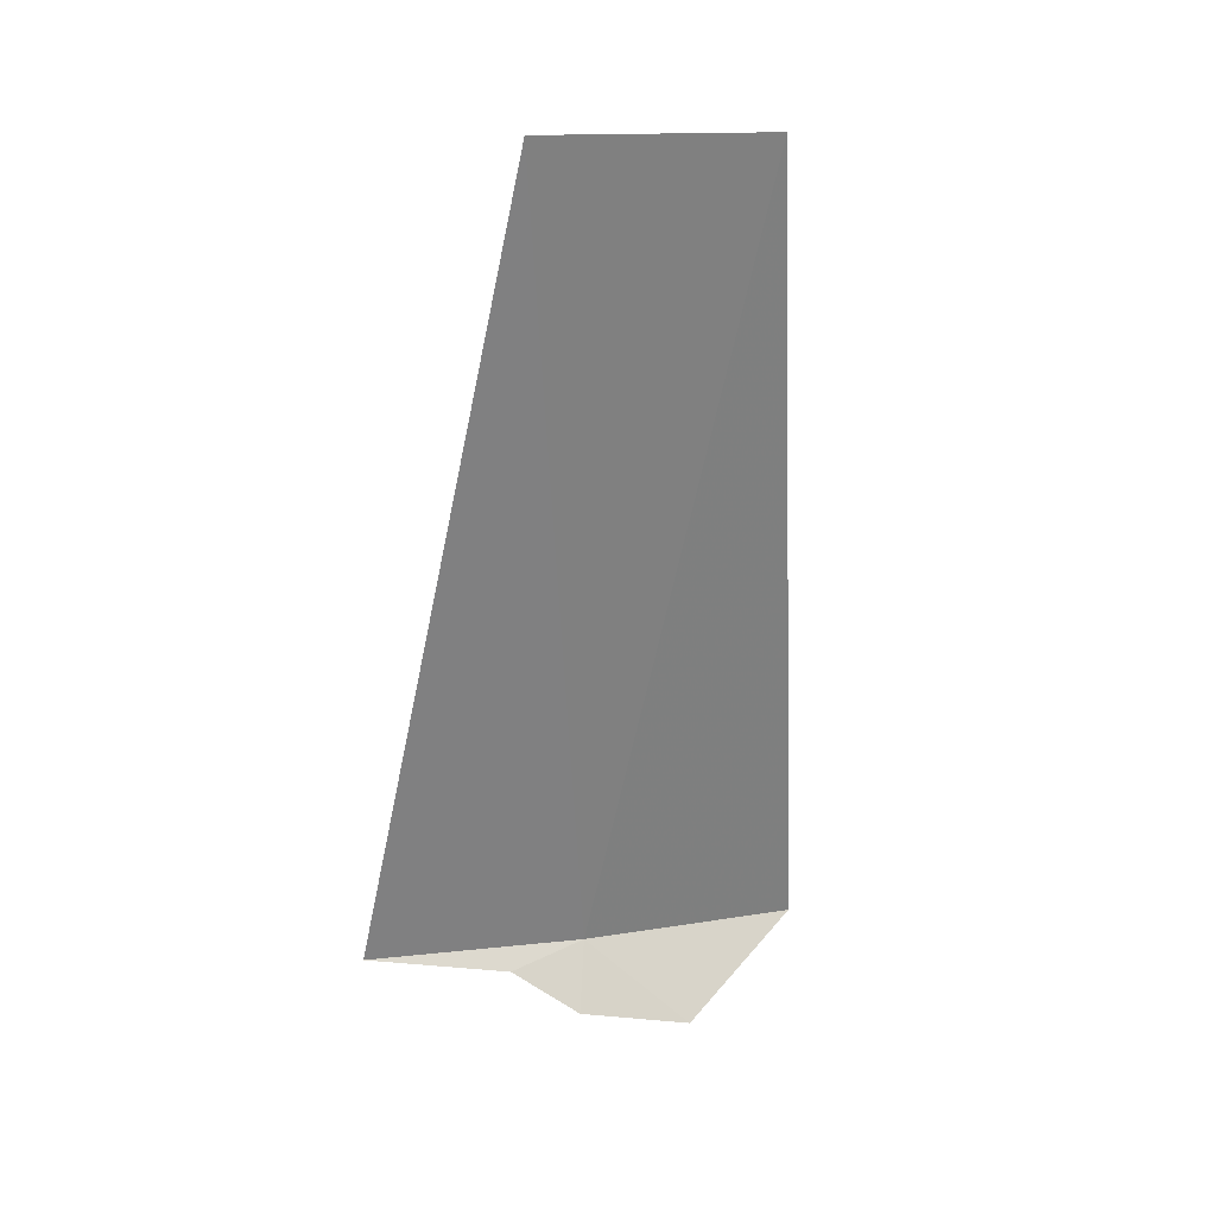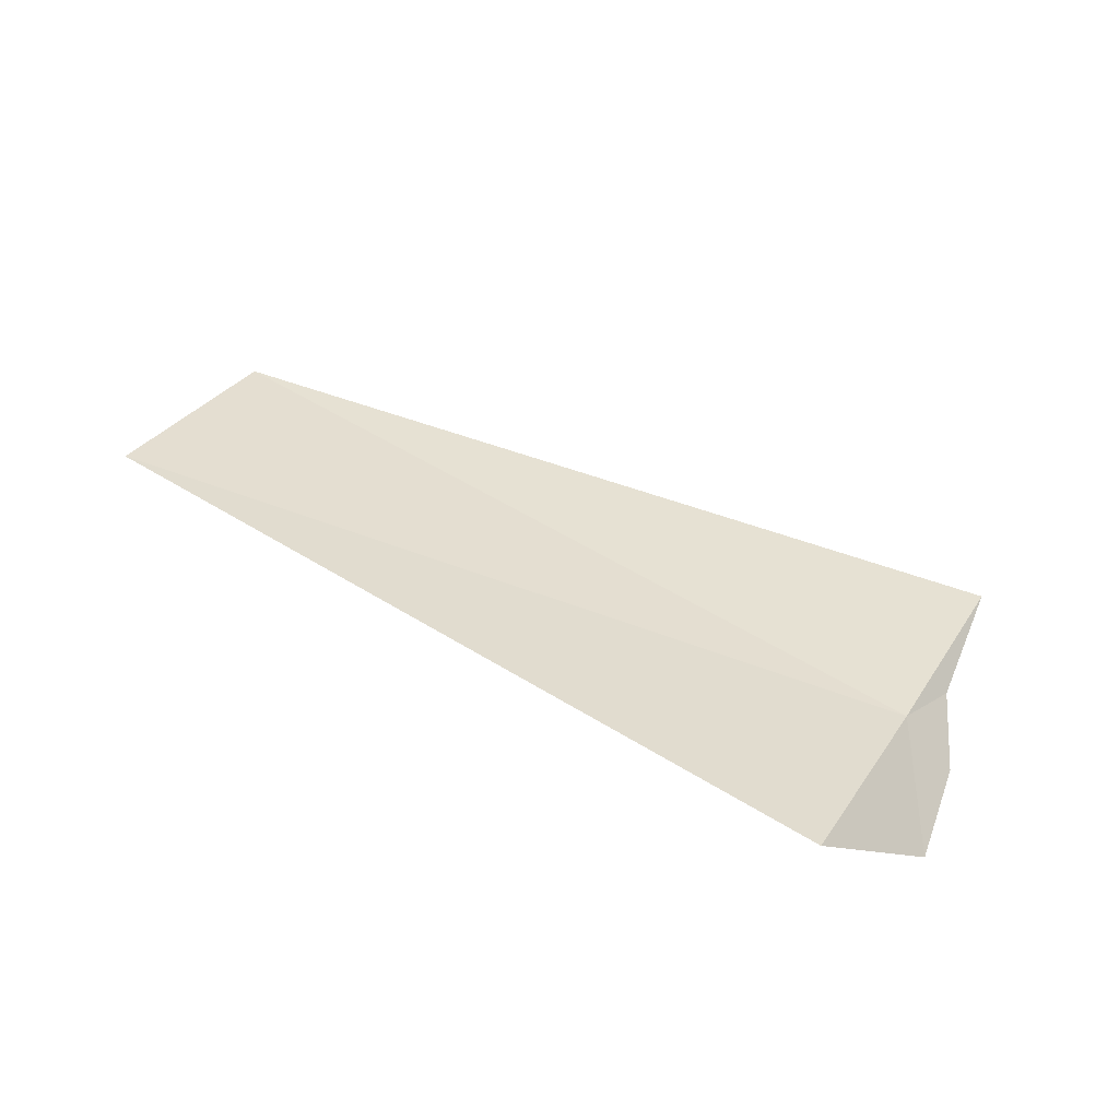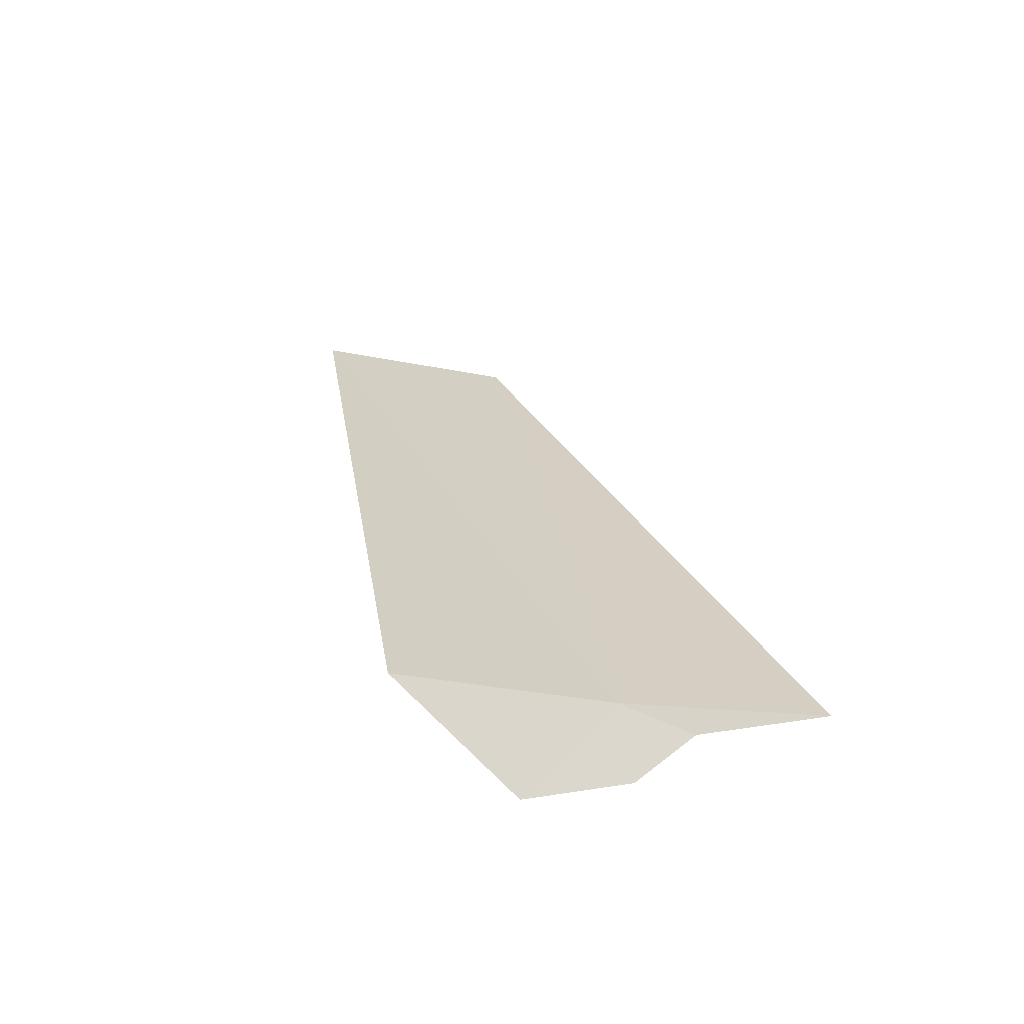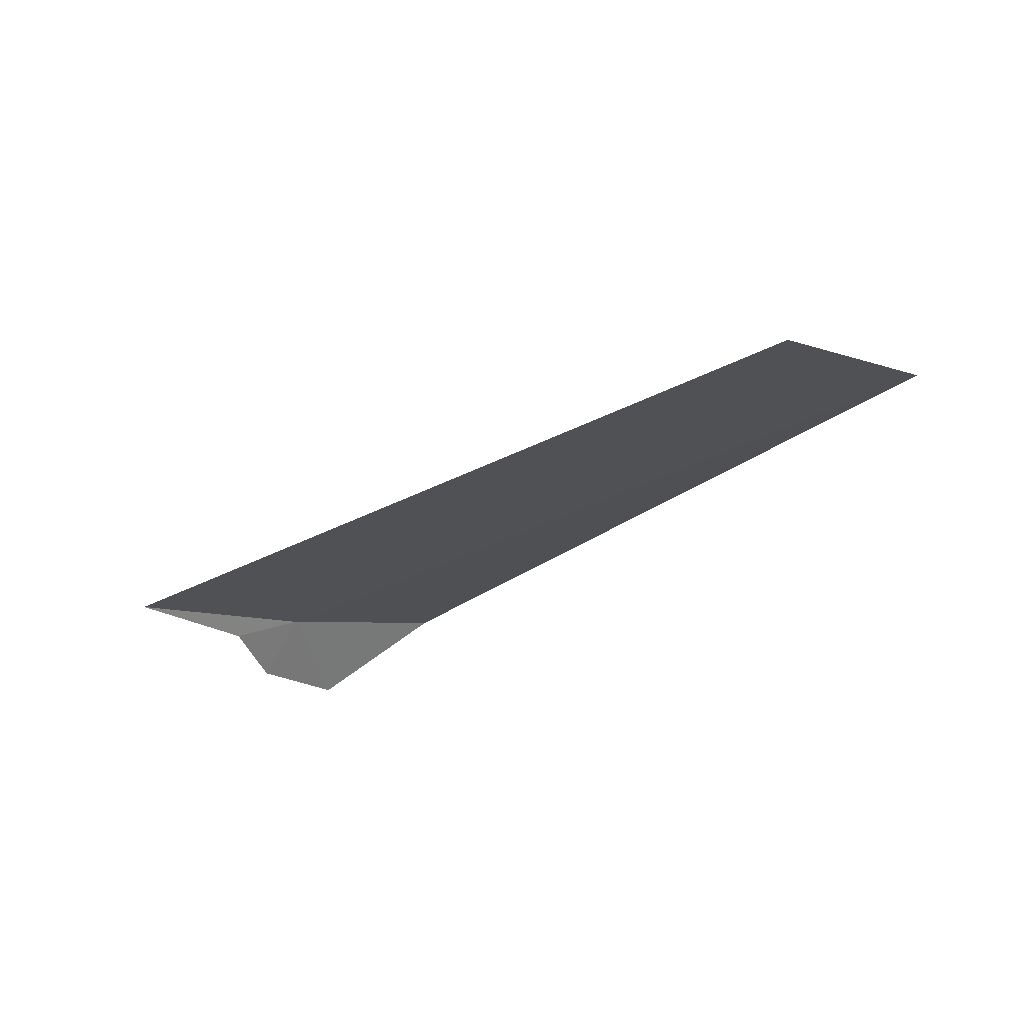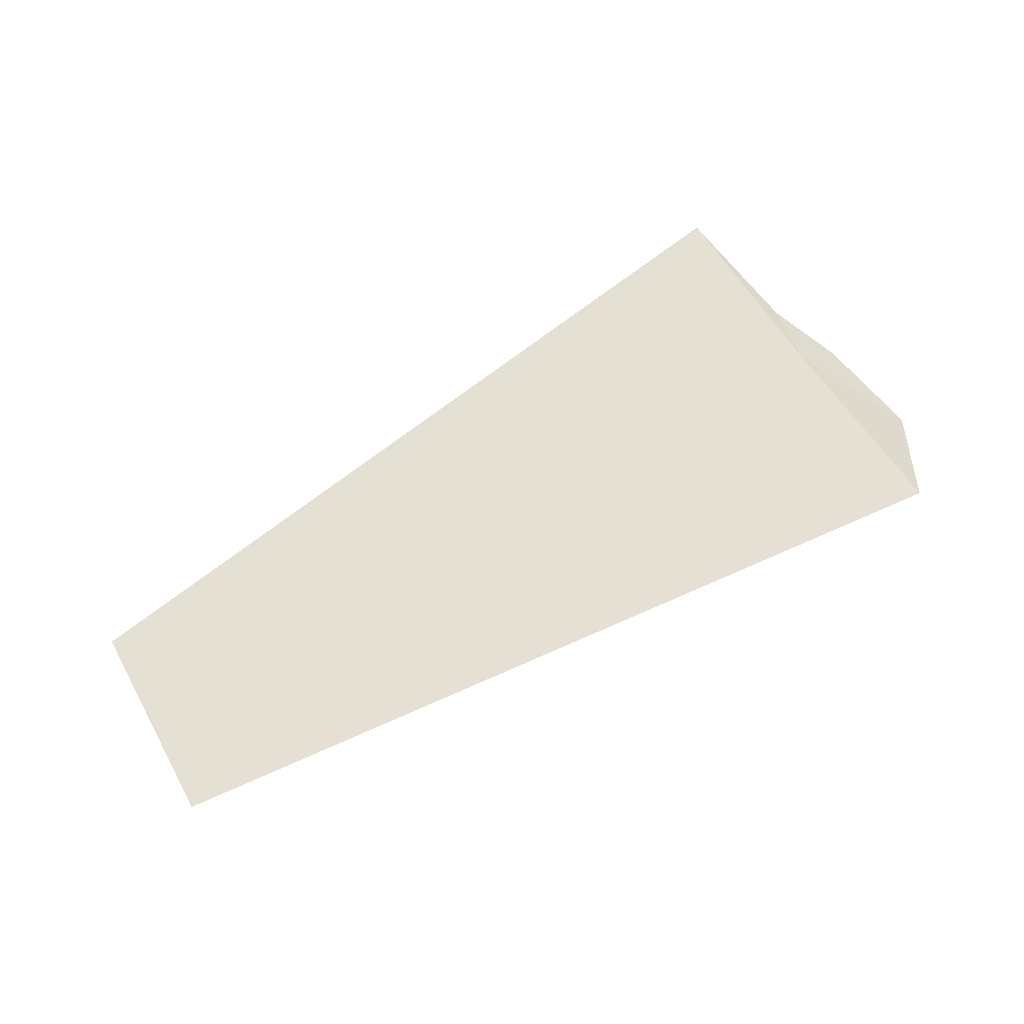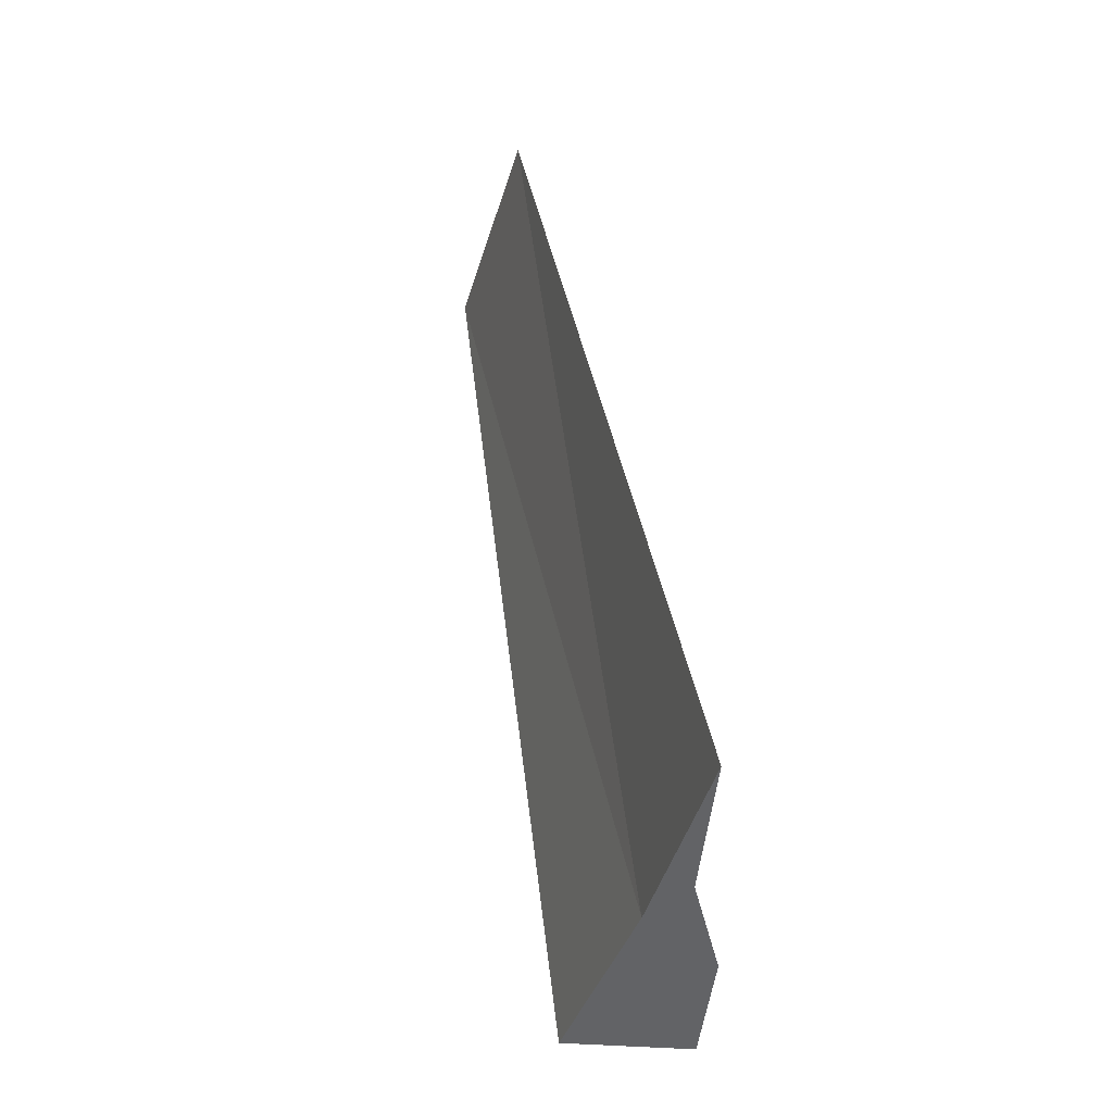
<metadata>
{"format":"obj","ext":"obj","renderer":"f3d","projection":"perspective","resolution":1024,"background":"white","views":[{"elev":-61.1,"azim":-94.0,"up":"+Z"},{"elev":49.7,"azim":29.4,"up":"+Z"},{"elev":27.4,"azim":74.8,"up":"+Z"},{"elev":-28.5,"azim":-135.0,"up":"+Z"},{"elev":72.7,"azim":-29.9,"up":"+Z"},{"elev":52.1,"azim":80.6,"up":"+Y"}]}
</metadata>
<code>
v -14.7 -4.064 4.311
v -14.44 -4.064 4.053
v -14.35 -4.614 4.131
v -14.7 -5.106 4.646
v -14.61 -3.713 4.131
v -14.7 -3 4.053
v -18.75 -3.569 4.181
v -18.75 -4.635 4.484
f 1 3 2
f 1 4 3
f 1 2 5
f 1 5 6
f 1 7 8
f 1 6 7
f 1 8 4

</code>
